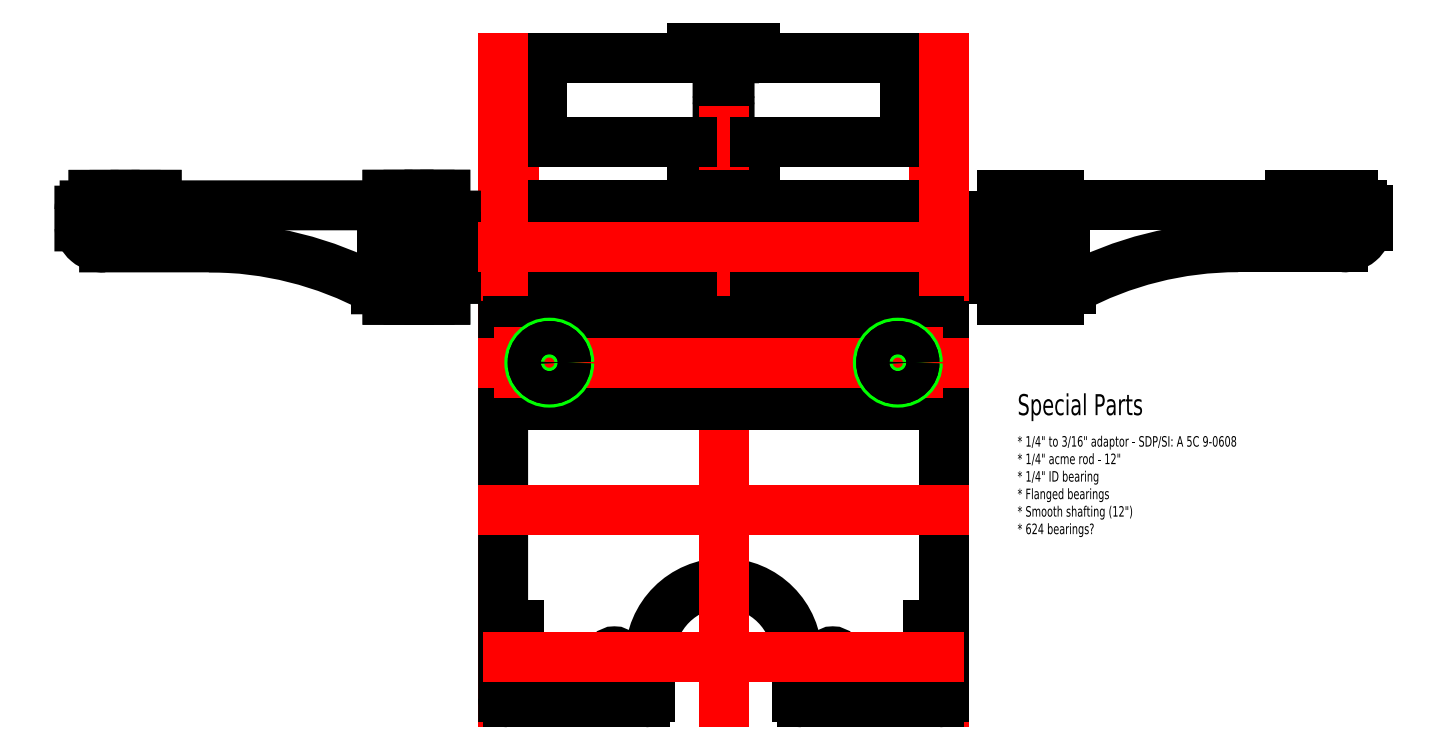
<metadata>
{"format":"dxf","ext":"dxf","renderer":"ezdxf+matplotlib","layout":"modelspace","background":"white","min_lineweight":24,"dpi":150}
</metadata>
<code>
0
SECTION
2
ENTITIES
0
INSERT
8
Bottom
2
tcutout
10
-0.002637
20
100
30
0
44
1
45
1
0
INSERT
8
Bottom
2
tcutout
10
-0.002637
20
70
30
0
44
1
45
1
0
INSERT
8
Back
2
tgrips
10
-0.002637
20
120
30
0
50
180
44
1
45
1
0
INSERT
8
Front
2
tgrips
10
-0.002637
20
190
30
0
50
180
44
1
45
1
0
INSERT
8
Z Stage
2
tcutout
10
-0.002637
20
100
30
0
44
1
45
1
0
INSERT
8
Z Stage
2
tcutout
10
-0.002637
20
70
30
0
44
1
45
1
0
CIRCLE
8
Z Stage
10
52
20
-55
30
0
40
2.5
0
CIRCLE
8
Z Stage
10
-52
20
-55
30
0
40
2.5
0
LINE
8
Z Stage
10
35
20
-55
30
0
11
35
21
-55
31
0
0
ARC
8
Z Stage
10
-0.002637
20
-55
30
0
40
35
50
0
51
180
0
LINE
8
Drawings
10
-0.002637
20
230
30
0
11
-0.002637
21
-76.76
31
0
0
LINE
8
Z Stage
10
-35
20
-55
30
0
11
-35
21
-74.26
31
0
0
ARC
8
Z Stage
10
-37.5
20
-74.26
30
0
40
2.5
50
270
51
0
0
LINE
8
Z Stage
10
35
20
-55
30
0
11
35
21
-74.26
31
0
0
ARC
8
Z Stage
10
37.5
20
-74.26
30
0
40
2.5
50
180
51
270
0
CIRCLE
8
Top
10
-10
20
92
30
0
40
1.5
0
LINE
8
Drawings
10
10
20
97
30
0
11
10
21
73
31
0
0
LINE
8
Drawings
10
-15
20
92
30
0
11
15
21
92
31
0
0
LINE
8
Drawings
10
-10
20
73
30
0
11
-10
21
97
31
0
0
LINE
8
Drawings
10
15
20
78
30
0
11
-15
21
78
31
0
0
CIRCLE
8
Top
10
10
20
78
30
0
40
1.5
0
CIRCLE
8
Top
10
-10
20
78
30
0
40
1.5
0
CIRCLE
8
Top
10
10
20
92
30
0
40
1.5
0
ARC
8
Top
10
-10
20
92
30
0
40
5
50
90
51
180
0
LINE
8
Top
10
-10
20
97
30
0
11
10
21
97
31
0
0
ARC
8
Top
10
10
20
92
30
0
40
5
50
0
51
90
0
LINE
8
Top
10
15
20
92
30
0
11
15
21
78
31
0
0
ARC
8
Top
10
10
20
78
30
0
40
5
50
270
51
0
0
INSERT
8
Top
2
tgrips
10
0
20
160
30
0
44
1
45
1
0
INSERT
8
Top
2
tgrips
10
-0.002637
20
230
30
0
44
1
45
1
0
INSERT
8
Z Stage
2
nut cut outs
10
-0.002637
20
85
30
0
44
1
45
1
0
LINE
8
Top
10
-15
20
78
30
0
11
-15
21
92
31
0
0
LINE
8
Top
10
10
20
73
30
0
11
-10
21
73
31
0
0
ARC
8
Top
10
-10
20
78
30
0
40
5
50
180
51
270
0
CIRCLE
8
Z Stage
10
10
20
92
30
0
40
1.5
0
CIRCLE
8
Z Stage
10
10
20
78
30
0
40
1.5
0
CIRCLE
8
Z Stage
10
-10
20
78
30
0
40
1.5
0
CIRCLE
8
Z Stage
10
-10
20
92
30
0
40
1.5
0
CIRCLE
8
Bottom
10
-0.002637
20
85
30
0
40
8
0
CIRCLE
8
Top
10
-0.002637
20
85
30
0
40
5
0
ARC
8
Bottom
10
-102.5
20
102.5
30
0
40
2.5
50
90
51
180
0
LINE
8
Bottom
10
-105
20
102.5
30
0
11
-105
21
67.5
31
0
0
ARC
8
Bottom
10
-102.5
20
67.5
30
0
40
2.5
50
180
51
270
0
INSERT
8
Bottom
2
tcutout
10
-100
20
85
30
0
50
270
44
1
45
1
0
ARC
8
Back
10
-102.5
20
157.5
30
0
40
2.5
50
90
51
180
0
LINE
8
Back
10
-105
20
157.5
30
0
11
-105
21
122.5
31
0
0
ARC
8
Back
10
-102.5
20
122.5
30
0
40
2.5
50
180
51
270
0
LINE
8
Drawings
10
-100
20
230
30
0
11
-100
21
67.5
31
0
0
INSERT
8
Front
2
tgrips
10
-97.5
20
210
30
0
50
90
44
1
45
1
0
LINE
8
Front
10
-97.5
20
225
30
0
11
-97.5
21
227.5
31
0
0
ARC
8
Front
10
-95
20
227.5
30
0
40
2.5
50
90
51
180
0
LINE
8
Front
10
-97.5
20
195
30
0
11
-97.5
21
192.5
31
0
0
ARC
8
Front
10
-95
20
192.5
30
0
40
2.5
50
180
51
270
0
INSERT
8
Z Stage
2
tcutout
10
-100
20
85
30
0
50
90
44
1
45
1
0
LINE
8
0
10
-102.5
20
135
30
0
11
-97.5
21
135
31
0
0
LINE
8
0
10
-102.5
20
125
30
0
11
-102.5
21
135
31
0
0
LINE
8
0
10
-97.5
20
125
30
0
11
-102.5
21
125
31
0
0
LINE
8
0
10
-102.5
20
145
30
0
11
-102.5
21
155
31
0
0
LINE
8
0
10
-102.5
20
155
30
0
11
-97.5
21
155
31
0
0
LINE
8
0
10
-97.5
20
145
30
0
11
-102.5
21
145
31
0
0
LINE
8
0
10
-97.5
20
125
30
0
11
-97.5
21
135
31
0
0
LINE
8
0
10
-97.5
20
145
30
0
11
-97.5
21
155
31
0
0
INSERT
8
Z Stage
2
tcutout
10
-100
20
-55
30
0
50
90
44
1
45
1
0
ARC
8
Z Stage
10
-102.5
20
102.5
30
0
40
2.5
50
90
51
180
0
LINE
8
Front
10
-95
20
230
30
0
11
-15
21
230
31
0
0
LINE
8
Front
10
-95
20
190
30
0
11
-15
21
190
31
0
0
LINE
8
Back
10
-102.5
20
120
30
0
11
-15
21
120
31
0
0
LINE
8
Back
10
-102.5
20
160
30
0
11
-15
21
160
31
0
0
LINE
8
Drawings
10
-105
20
230
30
0
11
-105
21
-76.76
31
0
0
ARC
8
Z Stage
10
-102.5
20
-74.26
30
0
40
2.5
50
180
51
270
0
LINE
8
Z Stage
10
-105
20
102.5
30
0
11
-105
21
-74.26
31
0
0
LINE
8
Z Stage
10
-102.5
20
-76.76
30
0
11
-37.5
21
-76.76
31
0
0
LINE
8
Left
10
-245
20
139.9
30
0
11
-295
21
139.9
31
0
0
LINE
8
0
10
-150.1
20
160
30
0
11
-146.5
21
160
31
0
0
LINE
8
0
10
-143.7
20
160
30
0
11
-140.1
21
160
31
0
0
LINE
8
0
10
-142.3
20
152
30
0
11
-142.3
21
149
31
0
0
LINE
8
0
10
-143.5
20
149
30
0
11
-142.3
21
149
31
0
0
LINE
8
0
10
-147.8
20
152
30
0
11
-147.8
21
149
31
0
0
LINE
8
0
10
-147.8
20
149
30
0
11
-146.5
21
149
31
0
0
LINE
8
0
10
-146.5
20
160
30
0
11
-146.5
21
152
31
0
0
LINE
8
0
10
-143.6
20
152
30
0
11
-143.7
21
160
31
0
0
LINE
8
0
10
-142.3
20
152
30
0
11
-143.6
21
152
31
0
0
LINE
8
0
10
-146.5
20
152
30
0
11
-147.8
21
152
31
0
0
LINE
8
0
10
-146.5
20
149
30
0
11
-146.5
21
147.9
31
0
0
LINE
8
0
10
-143.5
20
147.9
30
0
11
-143.5
21
149
31
0
0
LINE
8
0
10
-146.5
20
147.9
30
0
11
-143.5
21
147.9
31
0
0
LINE
8
0
10
-127.5
20
145
30
0
11
-132.5
21
145
31
0
0
LINE
8
0
10
-127.5
20
155
30
0
11
-127.5
21
145
31
0
0
LINE
8
0
10
-127.5
20
135
30
0
11
-127.5
21
125
31
0
0
LINE
8
0
10
-127.5
20
125
30
0
11
-132.5
21
125
31
0
0
LINE
8
0
10
-132.5
20
135
30
0
11
-127.5
21
135
31
0
0
LINE
8
Left
10
-132.5
20
145
30
0
11
-132.5
21
135
31
0
0
LINE
8
0
10
-132.5
20
155
30
0
11
-127.5
21
155
31
0
0
LINE
8
Left
10
-147.8
20
127
30
0
11
-147.8
21
130
31
0
0
LINE
8
Left
10
-146.5
20
130
30
0
11
-147.8
21
130
31
0
0
LINE
8
Left
10
-142.3
20
127
30
0
11
-142.3
21
130
31
0
0
LINE
8
Left
10
-142.3
20
130
30
0
11
-143.5
21
130
31
0
0
LINE
8
Left
10
-143.6
20
120
30
0
11
-143.6
21
127
31
0
0
LINE
8
Left
10
-146.4
20
127
30
0
11
-146.4
21
119.9
31
0
0
LINE
8
Left
10
-147.8
20
127
30
0
11
-146.4
21
127
31
0
0
LINE
8
Left
10
-143.6
20
127
30
0
11
-142.3
21
127
31
0
0
LINE
8
Left
10
-143.5
20
131
30
0
11
-146.5
21
131
31
0
0
LINE
8
Left
10
-143.5
20
130
30
0
11
-143.5
21
131
31
0
0
LINE
8
Left
10
-146.5
20
131
30
0
11
-146.5
21
130
31
0
0
LINE
8
Left
10
-140
20
120
30
0
11
-143.6
21
120
31
0
0
LINE
8
Left
10
-140
20
115
30
0
11
-140
21
120
31
0
0
LINE
8
Left
10
-146.4
20
119.9
30
0
11
-150
21
120
31
0
0
LINE
8
Left
10
-150
20
115
30
0
11
-160
21
114.9
31
0
0
LINE
8
Left
10
-150
20
120
30
0
11
-150
21
115
31
0
0
LINE
8
Left
10
-132.5
20
125
30
0
11
-132.5
21
115
31
0
0
LINE
8
Left
10
-132.5
20
115
30
0
11
-140
21
115
31
0
0
INSERT
8
Left
2
tcutout
10
-160
20
139.9
30
0
50
90.02
44
1
45
1
0
LINE
8
Left
10
-160
20
114.9
30
0
11
-160
21
119.9
31
0
0
LINE
8
Left
10
-160
20
119.9
30
0
11
-165.5
21
119.9
31
0
0
ARC
8
Left
10
-245
20
-28.04
30
0
40
168
50
61.77
51
90.02
0
ARC
8
Left
10
-295.9
20
150.8
30
0
40
10.91
50
184.6
51
274.6
0
INSERT
8
Left
2
tgrips
10
-285.1
20
159.9
30
0
50
0.02015
44
1
45
1
0
LINE
8
Left
10
-300.1
20
159.9
30
0
11
-304.3
21
159.9
31
0
0
ARC
8
Left
10
-304.3
20
157.4
30
0
40
2.5
50
90.02
51
180
0
LINE
8
Left
10
-306.8
20
157.4
30
0
11
-306.8
21
149.9
31
0
0
LINE
8
0
10
-150.1
20
165
30
0
11
-150.1
21
160
31
0
0
LINE
8
0
10
-160.1
20
164.9
30
0
11
-150.1
21
165
31
0
0
LINE
8
0
10
-160.1
20
159.9
30
0
11
-160.1
21
164.9
31
0
0
LINE
8
0
10
-140.1
20
160
30
0
11
-140.1
21
165
31
0
0
LINE
8
0
10
-140.1
20
165
30
0
11
-132.6
21
165
31
0
0
LINE
8
Left
10
-132.6
20
165
30
0
11
-132.5
21
155
31
0
0
LINE
8
Left
10
-160.1
20
159.9
30
0
11
-270.1
21
159.9
31
0
0
ARC
8
Bottom
10
102.5
20
67.5
30
0
40
2.5
50
270
51
0
0
LINE
8
Bottom
10
105
20
102.5
30
0
11
105
21
67.5
31
0
0
ARC
8
Bottom
10
102.5
20
102.5
30
0
40
2.5
50
0
51
90
0
INSERT
8
Bottom
2
tcutout
10
100
20
85
30
0
50
270
44
1
45
1
0
ARC
8
Back
10
102.5
20
157.5
30
0
40
2.5
50
0
51
90
0
LINE
8
Back
10
105
20
157.5
30
0
11
105
21
122.5
31
0
0
ARC
8
Back
10
102.5
20
122.5
30
0
40
2.5
50
270
51
0
0
LINE
8
Drawings
10
100
20
230
30
0
11
100
21
67.5
31
0
0
INSERT
8
Front
2
tgrips
10
97.5
20
210
30
0
50
-90
44
1
45
1
0
LINE
8
Front
10
97.5
20
225
30
0
11
97.5
21
227.5
31
0
0
ARC
8
Front
10
95
20
227.5
30
0
40
2.5
50
0
51
90
0
LINE
8
Front
10
97.5
20
195
30
0
11
97.5
21
192.5
31
0
0
ARC
8
Front
10
95
20
192.5
30
0
40
2.5
50
270
51
0
0
INSERT
8
Z Stage
2
tcutout
10
100
20
85
30
0
50
90
44
1
45
1
0
LINE
8
0
10
97.5
20
135
30
0
11
102.5
21
135
31
0
0
LINE
8
0
10
97.5
20
125
30
0
11
97.5
21
135
31
0
0
LINE
8
0
10
102.5
20
125
30
0
11
97.5
21
125
31
0
0
LINE
8
0
10
97.5
20
145
30
0
11
97.5
21
155
31
0
0
LINE
8
0
10
97.5
20
155
30
0
11
102.5
21
155
31
0
0
LINE
8
0
10
102.5
20
145
30
0
11
97.5
21
145
31
0
0
LINE
8
0
10
102.5
20
125
30
0
11
102.5
21
135
31
0
0
LINE
8
0
10
102.5
20
145
30
0
11
102.5
21
155
31
0
0
INSERT
8
Z Stage
2
tcutout
10
100
20
-55
30
0
50
90
44
1
45
1
0
ARC
8
Z Stage
10
102.5
20
102.5
30
0
40
2.5
50
360
51
90
0
LINE
8
Front
10
15
20
230
30
0
11
95
21
230
31
0
0
LINE
8
Front
10
15
20
190
30
0
11
95
21
190
31
0
0
LINE
8
Back
10
15
20
160
30
0
11
102.5
21
160
31
0
0
LINE
8
Back
10
15
20
120
30
0
11
102.5
21
120
31
0
0
LINE
8
Left
10
245
20
140
30
0
11
295
21
140
31
0
0
LINE
8
0
10
150
20
160
30
0
11
146.4
21
160
31
0
0
LINE
8
0
10
143.6
20
160
30
0
11
140
21
160
31
0
0
LINE
8
0
10
142.2
20
152
30
0
11
142.2
21
149
31
0
0
LINE
8
0
10
143.5
20
149
30
0
11
142.2
21
149
31
0
0
LINE
8
0
10
147.7
20
152
30
0
11
147.7
21
149
31
0
0
LINE
8
0
10
147.7
20
149
30
0
11
146.5
21
149
31
0
0
LINE
8
0
10
146.4
20
160
30
0
11
146.4
21
152
31
0
0
LINE
8
0
10
143.6
20
152
30
0
11
143.6
21
160
31
0
0
LINE
8
0
10
142.2
20
152
30
0
11
143.6
21
152
31
0
0
LINE
8
0
10
146.4
20
152
30
0
11
147.7
21
152
31
0
0
LINE
8
0
10
146.5
20
149
30
0
11
146.5
21
147.9
31
0
0
LINE
8
0
10
143.5
20
147.9
30
0
11
143.5
21
149
31
0
0
LINE
8
0
10
146.5
20
147.9
30
0
11
143.5
21
147.9
31
0
0
LINE
8
0
10
127.5
20
145
30
0
11
132.5
21
145
31
0
0
LINE
8
0
10
127.5
20
155
30
0
11
127.5
21
145
31
0
0
LINE
8
0
10
127.5
20
135
30
0
11
127.5
21
125
31
0
0
LINE
8
0
10
127.5
20
125
30
0
11
132.5
21
125
31
0
0
LINE
8
0
10
132.5
20
135
30
0
11
127.5
21
135
31
0
0
LINE
8
Left
10
132.5
20
145
30
0
11
132.5
21
135
31
0
0
LINE
8
0
10
132.5
20
155
30
0
11
127.5
21
155
31
0
0
LINE
8
Left
10
147.7
20
127
30
0
11
147.7
21
130
31
0
0
LINE
8
Left
10
146.5
20
130
30
0
11
147.7
21
130
31
0
0
LINE
8
Left
10
142.2
20
127
30
0
11
142.2
21
130
31
0
0
LINE
8
Left
10
142.2
20
130
30
0
11
143.5
21
130
31
0
0
LINE
8
Left
10
143.6
20
120
30
0
11
143.6
21
127
31
0
0
LINE
8
Left
10
146.4
20
127
30
0
11
146.4
21
120
31
0
0
LINE
8
Left
10
147.7
20
127
30
0
11
146.4
21
127
31
0
0
LINE
8
Left
10
143.6
20
127
30
0
11
142.2
21
127
31
0
0
LINE
8
Left
10
143.5
20
131
30
0
11
146.5
21
131
31
0
0
LINE
8
Left
10
143.5
20
130
30
0
11
143.5
21
131
31
0
0
LINE
8
Left
10
146.5
20
131
30
0
11
146.5
21
130
31
0
0
LINE
8
Left
10
140
20
120
30
0
11
143.6
21
120
31
0
0
LINE
8
Left
10
140
20
115
30
0
11
140
21
120
31
0
0
LINE
8
Left
10
146.4
20
120
30
0
11
150
21
120
31
0
0
LINE
8
Left
10
150
20
115
30
0
11
160
21
115
31
0
0
LINE
8
Left
10
150
20
120
30
0
11
150
21
115
31
0
0
LINE
8
Left
10
132.5
20
125
30
0
11
132.5
21
115
31
0
0
LINE
8
Left
10
132.5
20
115
30
0
11
140
21
115
31
0
0
INSERT
8
Left
2
tcutout
10
160
20
140
30
0
41
1
42
-1
43
1
50
90
44
1
45
1
0
LINE
8
Left
10
160
20
115
30
0
11
160
21
120
31
0
0
LINE
8
Left
10
160
20
120
30
0
11
165.5
21
120
31
0
0
ARC
8
Left
10
245
20
-27.96
30
0
40
168
50
90
51
118.2
0
LINE
8
Drawings
10
105
20
230
30
0
11
105
21
-76.76
31
0
0
ARC
8
Z Stage
10
102.5
20
-74.26
30
0
40
2.5
50
270
51
0
0
LINE
8
Z Stage
10
105
20
-74.26
30
0
11
105
21
102.5
31
0
0
LINE
8
Z Stage
10
37.5
20
-76.76
30
0
11
102.5
21
-76.76
31
0
0
ARC
8
Left
10
295.9
20
150.9
30
0
40
10.91
50
265.4
51
355.4
0
INSERT
8
Left
2
tgrips
10
285
20
160
30
0
41
1
42
-1
43
1
50
180
44
1
45
1
0
LINE
8
Left
10
300
20
160
30
0
11
304.3
21
160
31
0
0
ARC
8
Left
10
304.3
20
157.5
30
0
40
2.5
50
360
51
90
0
LINE
8
Left
10
306.8
20
157.5
30
0
11
306.8
21
150
31
0
0
LINE
8
Left
10
160
20
160
30
0
11
270
21
160
31
0
0
LINE
8
0
10
150
20
165
30
0
11
150
21
160
31
0
0
LINE
8
0
10
160
20
165
30
0
11
150
21
165
31
0
0
LINE
8
0
10
160
20
160
30
0
11
160
21
165
31
0
0
LINE
8
0
10
140
20
160
30
0
11
140
21
165
31
0
0
LINE
8
0
10
140
20
165
30
0
11
132.5
21
165
31
0
0
LINE
8
Left
10
132.5
20
165
30
0
11
132.5
21
155
31
0
0
LINE
8
Bottom
10
-102.5
20
65
30
0
11
102.5
21
65
31
0
0
LINE
8
Bottom
10
-102.5
20
105
30
0
11
102.5
21
105
31
0
0
LINE
8
Z Stage
10
-102.5
20
105
30
0
11
102.5
21
105
31
0
0
LINE
8
Drawings
10
-105
20
15
30
0
11
105
21
15
31
0
0
LINE
8
Drawings
10
-105
20
85
30
0
11
105
21
85
31
0
0
LINE
8
Drawings
10
-105
20
140
30
0
11
105
21
140
31
0
0
LINE
8
Drawings
10
-102.5
20
-55
30
0
11
102.5
21
-55
31
0
0
MTEXT
8
Top
10
140
20
60
30
0
40
10
41
100
71
7
72
2
1
Special\~Parts
7
standard
50
0
73
0
44
1
0
MTEXT
8
Top
10
140
20
50
30
0
40
5
41
100
71
1
72
2
1
*\~1/4"\~to\~3/16"\~adaptor\~-\~SDP/SI:\~A\~5C\~9-0608\P*\~1/4"\~acme\~rod\~-\~12"\P*\~1/4"\~ID\~bearing\P*\~Flanged\~bearings\P*\~Smooth\~shafting\~(12")\P*\~624\~bearings?
7
standard
50
0
73
0
44
1
0
LINE
8
Drawings
10
-97.5
20
90
30
0
11
-97.5
21
80
31
0
0
LINE
8
Drawings
10
-92.5
20
90
30
0
11
-92.5
21
80
31
0
0
LINE
8
Drawings
10
92.5
20
90
30
0
11
92.5
21
80
31
0
0
CIRCLE
8
Drawings
10
83
20
85
30
0
40
7
0
CIRCLE
8
Rods
10
83
20
85
30
0
40
9.5
0
CIRCLE
8
Z Stage
10
83
20
85
30
0
40
7.9
0
CIRCLE
8
Drawings
10
-83
20
85
30
0
40
7
0
CIRCLE
8
Rods
10
-83
20
85
30
0
40
9.5
0
CIRCLE
8
Z Stage
10
-83
20
85
30
0
40
7.9
0
CIRCLE
8
Bottom
10
83
20
85
30
0
40
7.9
0
CIRCLE
8
Bottom
10
-83
20
85
30
0
40
7.9
0
ENDSEC
0
EOF

</code>
